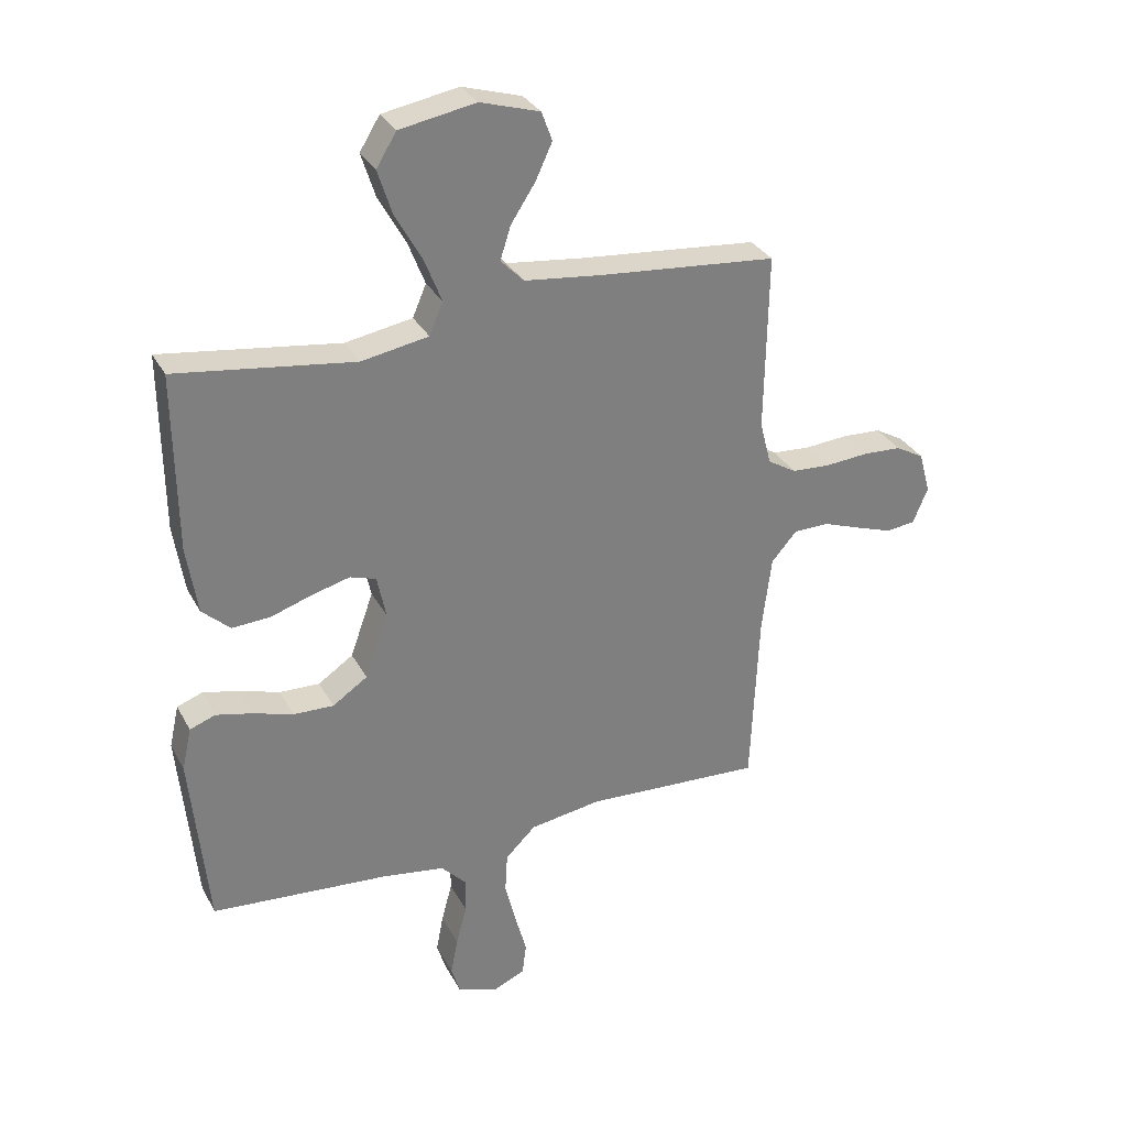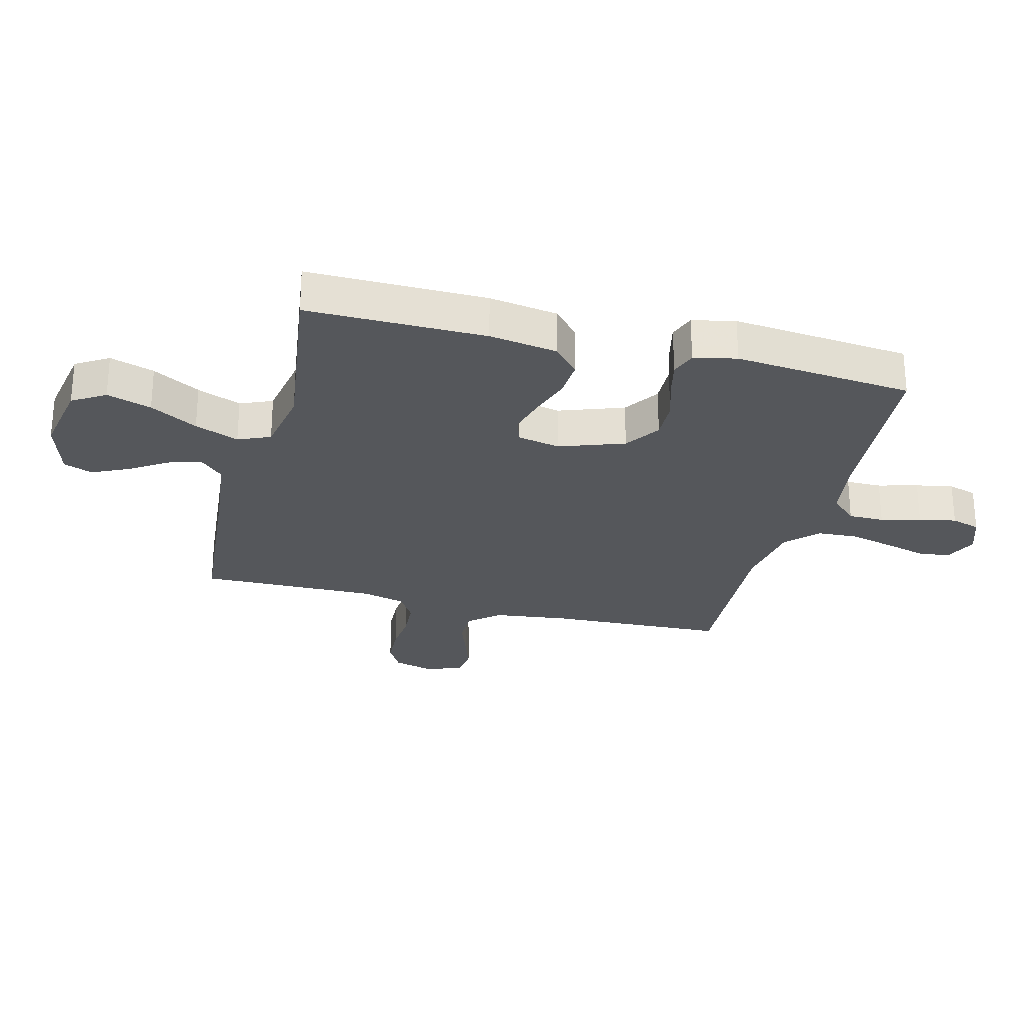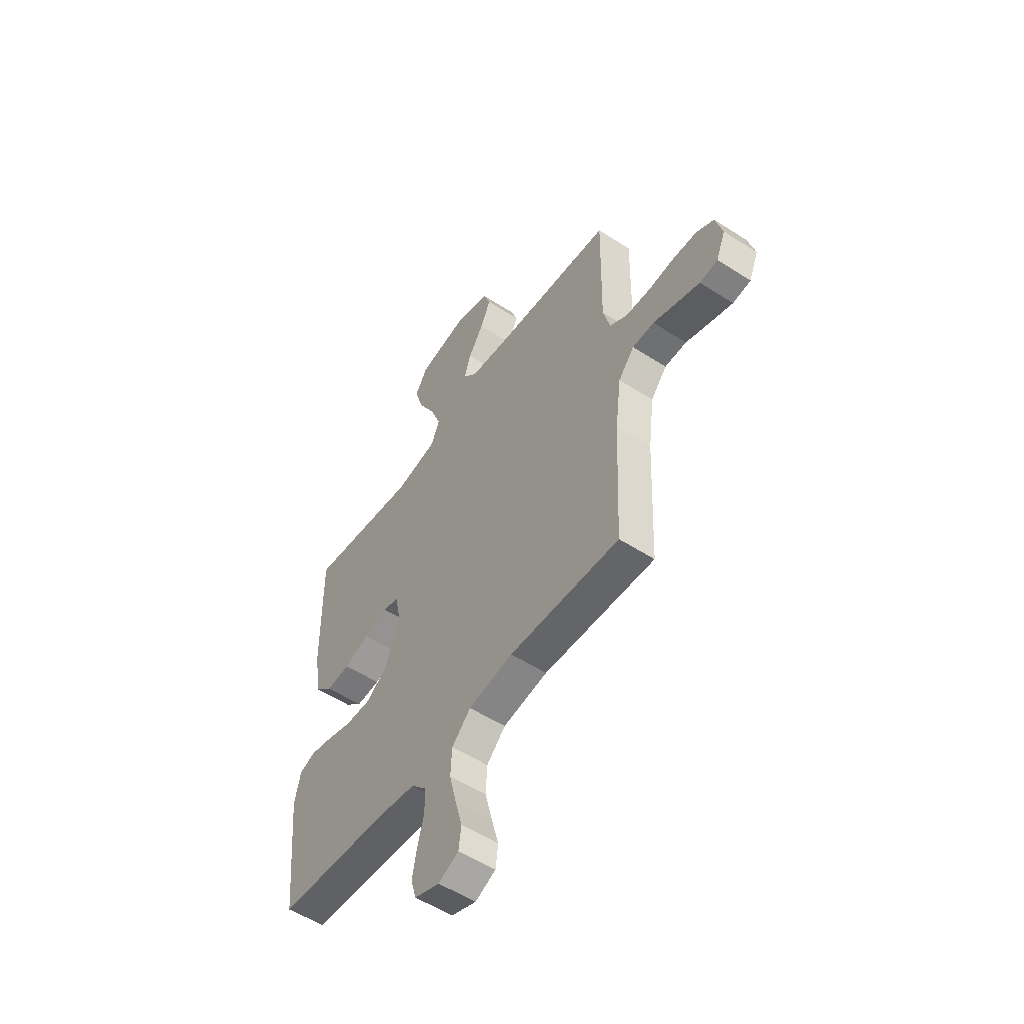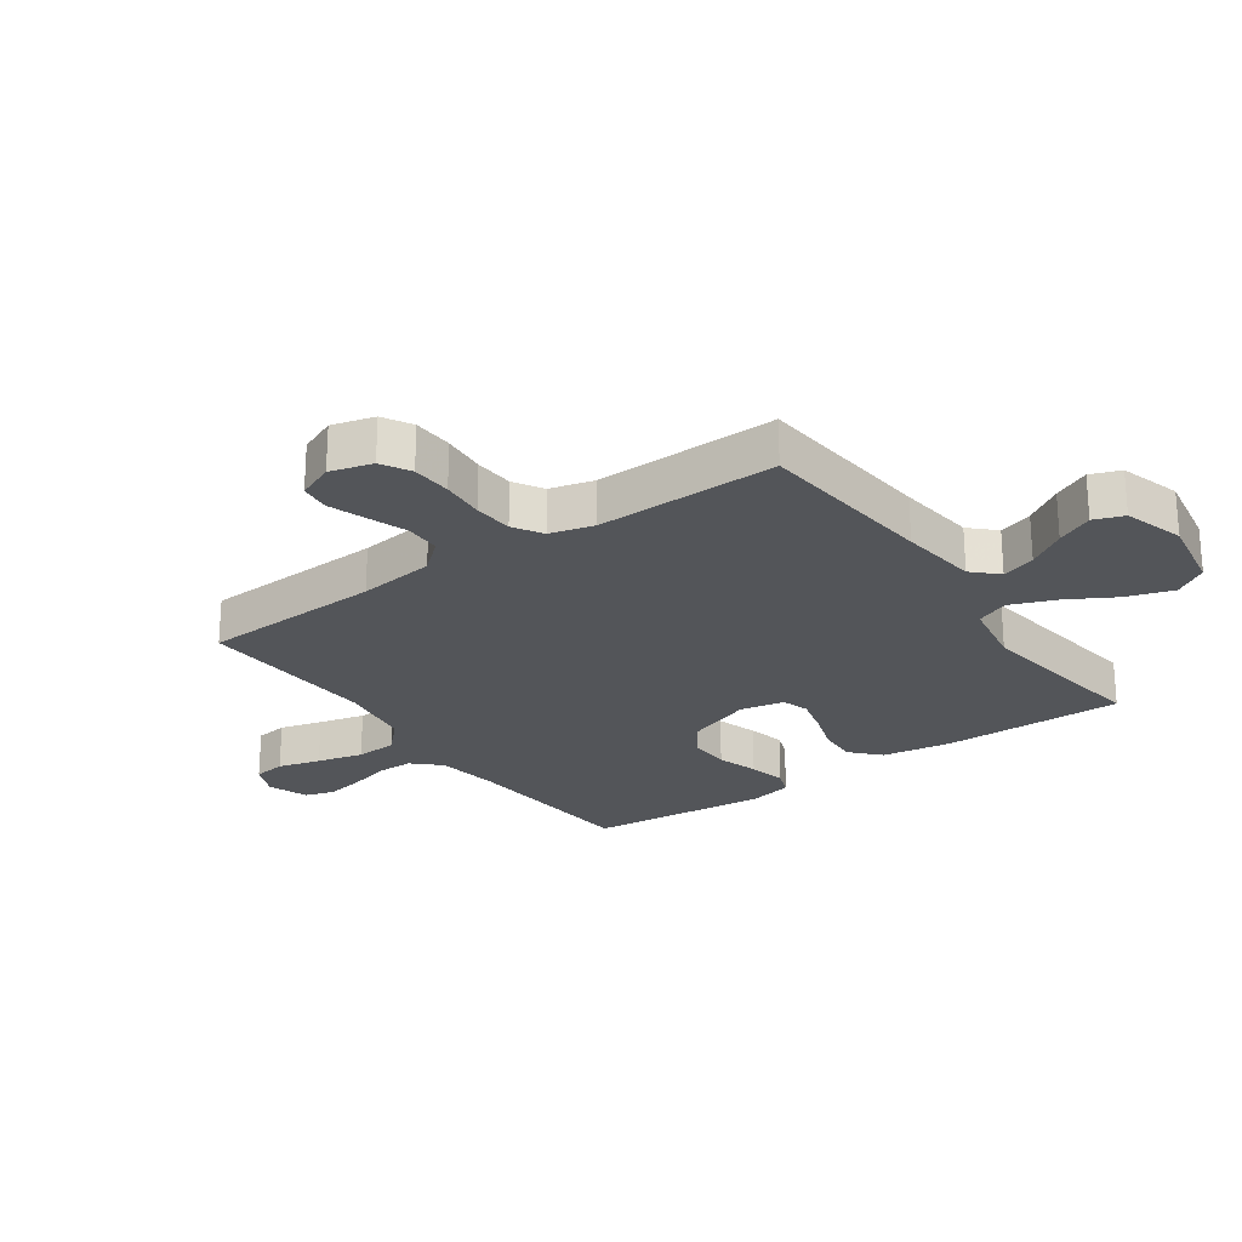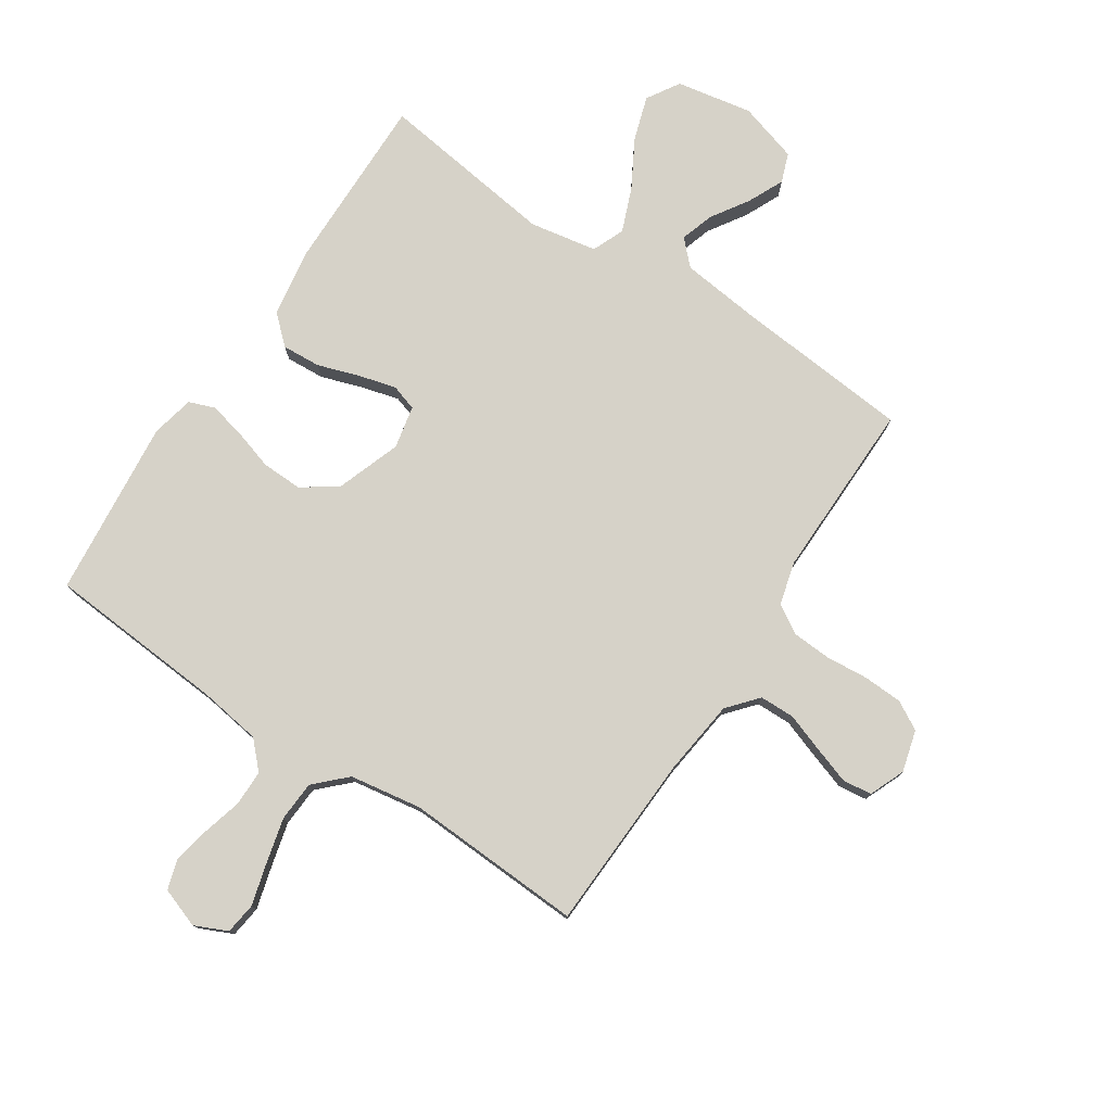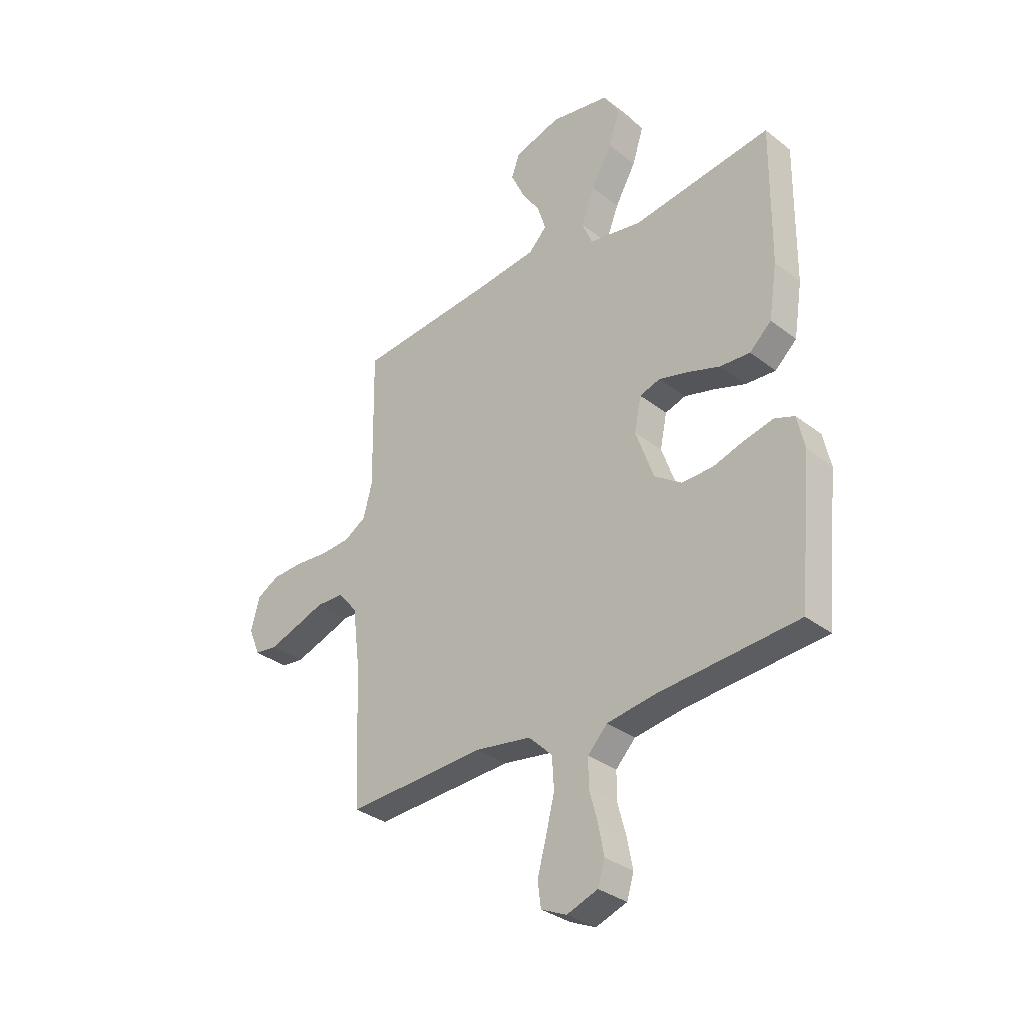
<metadata>
{"format":"obj","ext":"obj","renderer":"f3d","projection":"perspective","resolution":1024,"background":"white","views":[{"elev":31.2,"azim":156.0,"up":"+Z"},{"elev":-26.8,"azim":75.6,"up":"+Y"},{"elev":-54.1,"azim":-124.5,"up":"+Z"},{"elev":-24.3,"azim":-54.7,"up":"+Y"},{"elev":77.5,"azim":-146.7,"up":"+Y"},{"elev":-32.9,"azim":43.2,"up":"+Z"}]}
</metadata>
<code>
v 0.5 0.07 0.5
v 0.497 0.07 0.2
v 0.479 0.07 0.085
v 0.432 0.07 0.042
v 0.367 0.07 0.046
v 0.298 0.07 0.069
v 0.234 0.07 0.086
v 0.19 0.07 0.072
v 0.175 0.07 0
v 0.214 0.07 -0.109
v 0.273 0.07 -0.149
v 0.341 0.07 -0.147
v 0.409 0.07 -0.126
v 0.47 0.07 -0.112
v 0.513 0.07 -0.128
v 0.529 0.07 -0.2
v 0.5 0.07 -0.5
v 0.2 0.07 -0.523
v 0.094 0.07 -0.539
v 0.052 0.07 -0.583
v 0.052 0.07 -0.643
v 0.07 0.07 -0.71
v 0.082 0.07 -0.773
v 0.067 0.07 -0.822
v 0 0.07 -0.846
v -0.055 0.07 -0.821
v -0.062 0.07 -0.768
v -0.043 0.07 -0.698
v -0.024 0.07 -0.622
v -0.028 0.07 -0.554
v -0.079 0.07 -0.504
v -0.2 0.07 -0.485
v -0.5 0.07 -0.5
v -0.513 0.07 -0.2
v -0.529 0.07 -0.073
v -0.572 0.07 -0.023
v -0.631 0.07 -0.022
v -0.696 0.07 -0.045
v -0.758 0.07 -0.066
v -0.807 0.07 -0.06
v -0.832 0.07 0
v -0.813 0.07 0.07
v -0.765 0.07 0.097
v -0.699 0.07 0.1
v -0.627 0.07 0.094
v -0.562 0.07 0.098
v -0.514 0.07 0.127
v -0.495 0.07 0.2
v -0.5 0.07 0.5
v -0.2 0.07 0.527
v -0.07 0.07 0.542
v -0.031 0.07 0.582
v -0.049 0.07 0.638
v -0.09 0.07 0.701
v -0.118 0.07 0.761
v -0.1 0.07 0.81
v 0 0.07 0.84
v 0.128 0.07 0.817
v 0.162 0.07 0.762
v 0.138 0.07 0.687
v 0.093 0.07 0.607
v 0.064 0.07 0.533
v 0.087 0.07 0.479
v 0.2 0.07 0.459
v 0.5 0 0.5
v 0.497 0 0.2
v 0.479 0 0.085
v 0.432 0 0.042
v 0.367 0 0.046
v 0.298 0 0.069
v 0.234 0 0.086
v 0.19 0 0.072
v 0.175 0 0
v 0.214 0 -0.109
v 0.273 0 -0.149
v 0.341 0 -0.147
v 0.409 0 -0.126
v 0.47 0 -0.112
v 0.513 0 -0.128
v 0.529 0 -0.2
v 0.5 0 -0.5
v 0.2 0 -0.523
v 0.094 0 -0.539
v 0.052 0 -0.583
v 0.052 0 -0.643
v 0.07 0 -0.71
v 0.082 0 -0.773
v 0.067 0 -0.822
v 0 0 -0.846
v -0.055 0 -0.821
v -0.062 0 -0.768
v -0.043 0 -0.698
v -0.024 0 -0.622
v -0.028 0 -0.554
v -0.079 0 -0.504
v -0.2 0 -0.485
v -0.5 0 -0.5
v -0.513 0 -0.2
v -0.529 0 -0.073
v -0.572 0 -0.023
v -0.631 0 -0.022
v -0.696 0 -0.045
v -0.758 0 -0.066
v -0.807 0 -0.06
v -0.832 0 0
v -0.813 0 0.07
v -0.765 0 0.097
v -0.699 0 0.1
v -0.627 0 0.094
v -0.562 0 0.098
v -0.514 0 0.127
v -0.495 0 0.2
v -0.5 0 0.5
v -0.2 0 0.527
v -0.07 0 0.542
v -0.031 0 0.582
v -0.049 0 0.638
v -0.09 0 0.701
v -0.118 0 0.761
v -0.1 0 0.81
v 0 0 0.84
v 0.128 0 0.817
v 0.162 0 0.762
v 0.138 0 0.687
v 0.093 0 0.607
v 0.064 0 0.533
v 0.087 0 0.479
v 0.2 0 0.459
f 58 59 60 61
f 58 61 62
f 57 58 62
f 56 57 62
f 53 54 55 56
f 52 53 56 62
f 51 52 62 63
f 48 49 50
f 47 48 50 51
f 42 43 44 45
f 42 45 46
f 41 42 46
f 40 41 46
f 37 38 39 40
f 37 40 46 47
f 32 33 34
f 31 32 34 35
f 25 26 27 28
f 25 28 29
f 24 25 29 30
f 21 22 23 24
f 15 16 17 18
f 15 18 19
f 12 13 14 15
f 12 15 19
f 11 12 19 20
f 3 4 5 6
f 3 6 7
f 64 1 2 3
f 63 64 3 7
f 36 37 47 51
f 31 35 36 51
f 30 31 51 63
f 21 24 30
f 20 21 30
f 10 11 20 30
f 9 10 30
f 8 9 30 63
f 7 8 63
f 125 124 123 122
f 126 125 122
f 126 122 121
f 126 121 120
f 120 119 118 117
f 126 120 117 116
f 127 126 116 115
f 114 113 112
f 115 114 112 111
f 109 108 107 106
f 110 109 106
f 110 106 105
f 110 105 104
f 104 103 102 101
f 111 110 104 101
f 98 97 96
f 99 98 96 95
f 92 91 90 89
f 93 92 89
f 94 93 89 88
f 88 87 86 85
f 82 81 80 79
f 83 82 79
f 79 78 77 76
f 83 79 76
f 84 83 76 75
f 70 69 68 67
f 71 70 67
f 67 66 65 128
f 71 67 128 127
f 115 111 101 100
f 115 100 99 95
f 127 115 95 94
f 94 88 85
f 94 85 84
f 94 84 75 74
f 94 74 73
f 127 94 73 72
f 127 72 71
f 1 65 66 2
f 2 66 67 3
f 3 67 68 4
f 4 68 69 5
f 5 69 70 6
f 6 70 71 7
f 7 71 72 8
f 8 72 73 9
f 9 73 74 10
f 10 74 75 11
f 11 75 76 12
f 12 76 77 13
f 13 77 78 14
f 14 78 79 15
f 15 79 80 16
f 16 80 81 17
f 17 81 82 18
f 18 82 83 19
f 19 83 84 20
f 20 84 85 21
f 21 85 86 22
f 22 86 87 23
f 23 87 88 24
f 24 88 89 25
f 25 89 90 26
f 26 90 91 27
f 27 91 92 28
f 28 92 93 29
f 29 93 94 30
f 30 94 95 31
f 31 95 96 32
f 32 96 97 33
f 33 97 98 34
f 34 98 99 35
f 35 99 100 36
f 36 100 101 37
f 37 101 102 38
f 38 102 103 39
f 39 103 104 40
f 40 104 105 41
f 41 105 106 42
f 42 106 107 43
f 43 107 108 44
f 44 108 109 45
f 45 109 110 46
f 46 110 111 47
f 47 111 112 48
f 48 112 113 49
f 49 113 114 50
f 50 114 115 51
f 51 115 116 52
f 52 116 117 53
f 53 117 118 54
f 54 118 119 55
f 55 119 120 56
f 56 120 121 57
f 57 121 122 58
f 58 122 123 59
f 59 123 124 60
f 60 124 125 61
f 61 125 126 62
f 62 126 127 63
f 63 127 128 64
f 64 128 65 1

</code>
